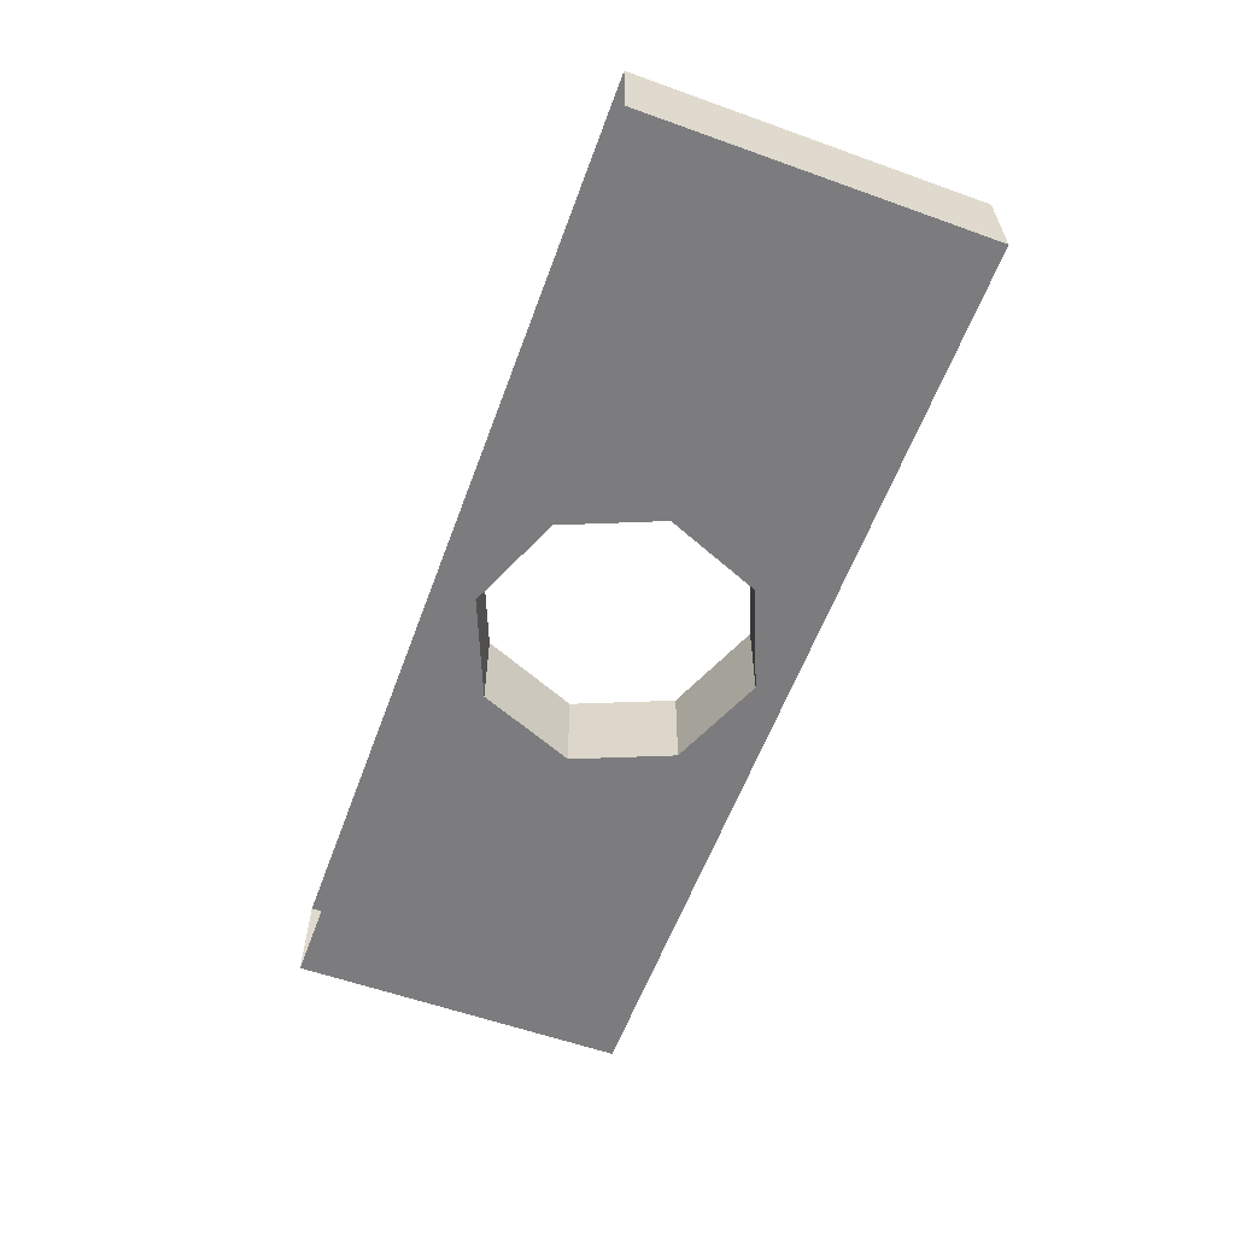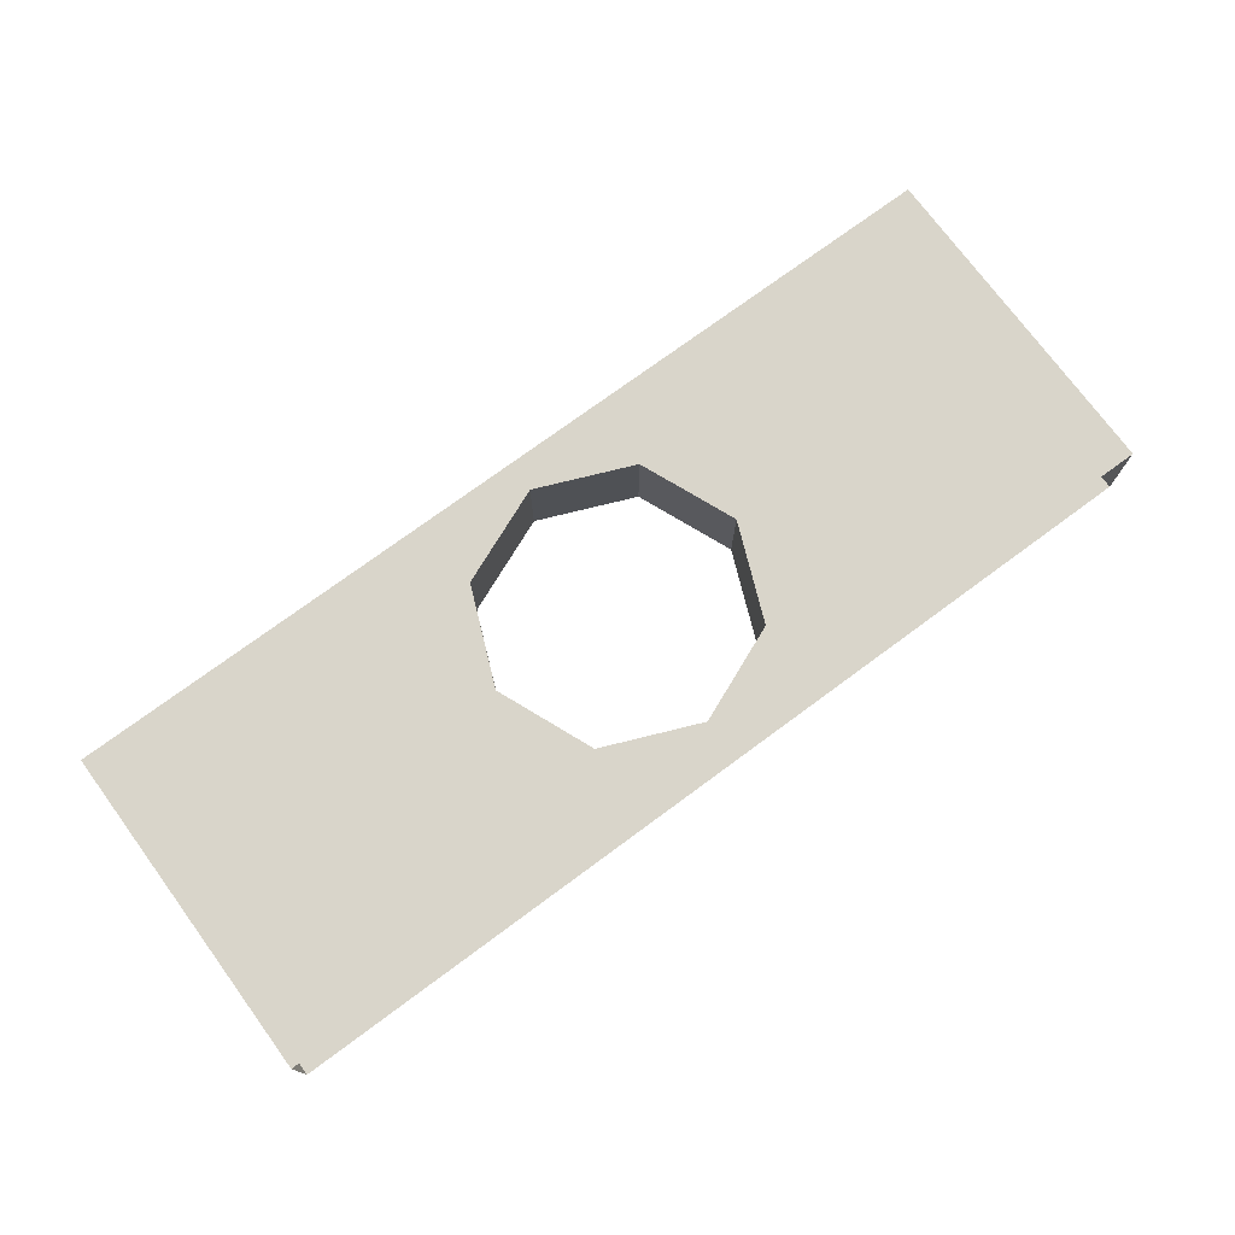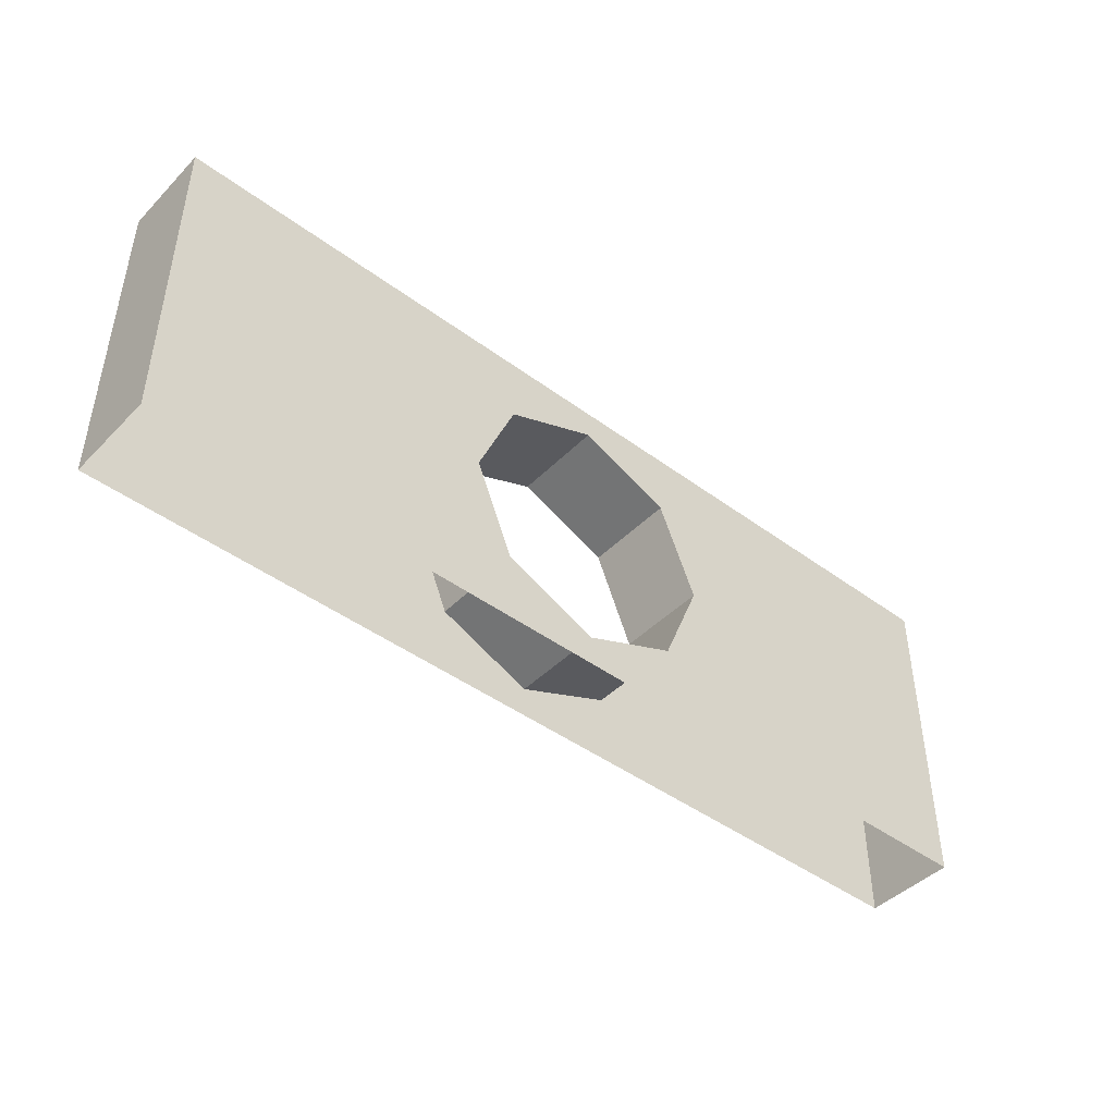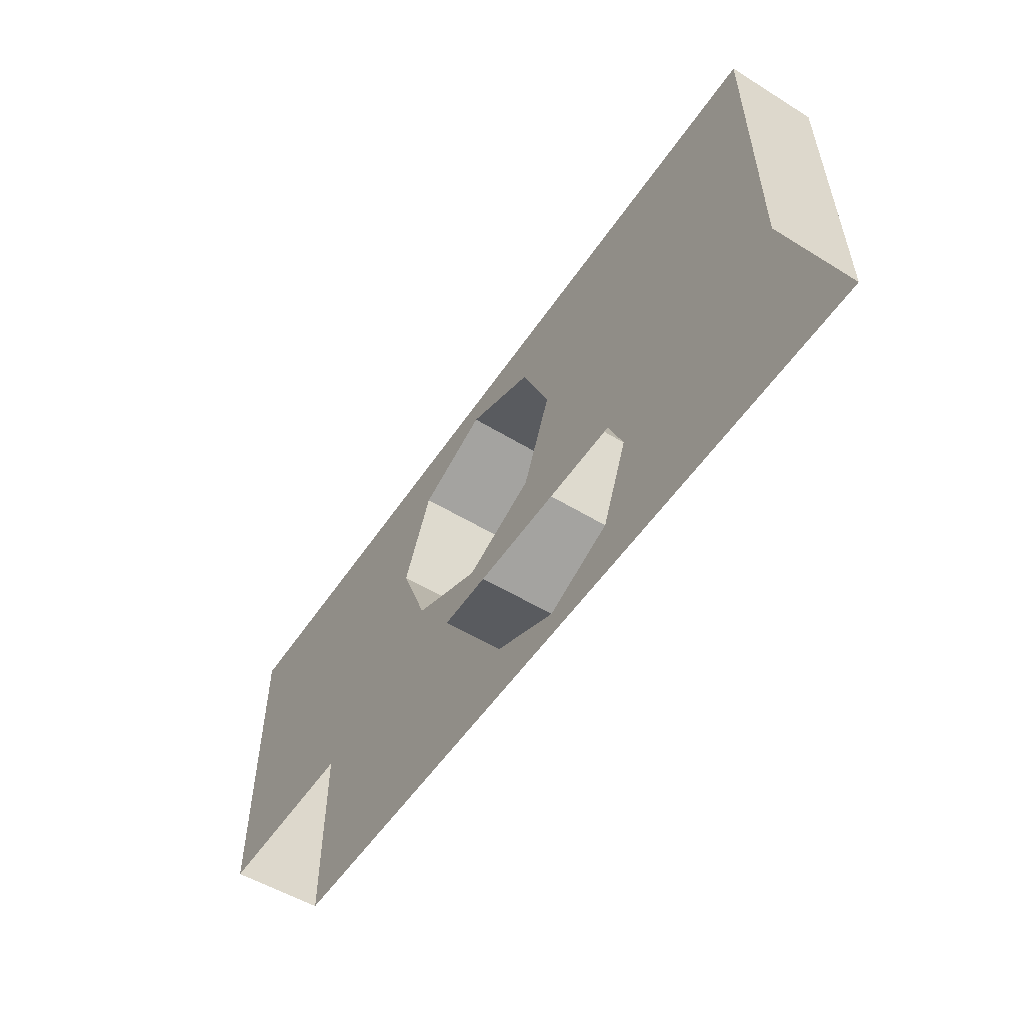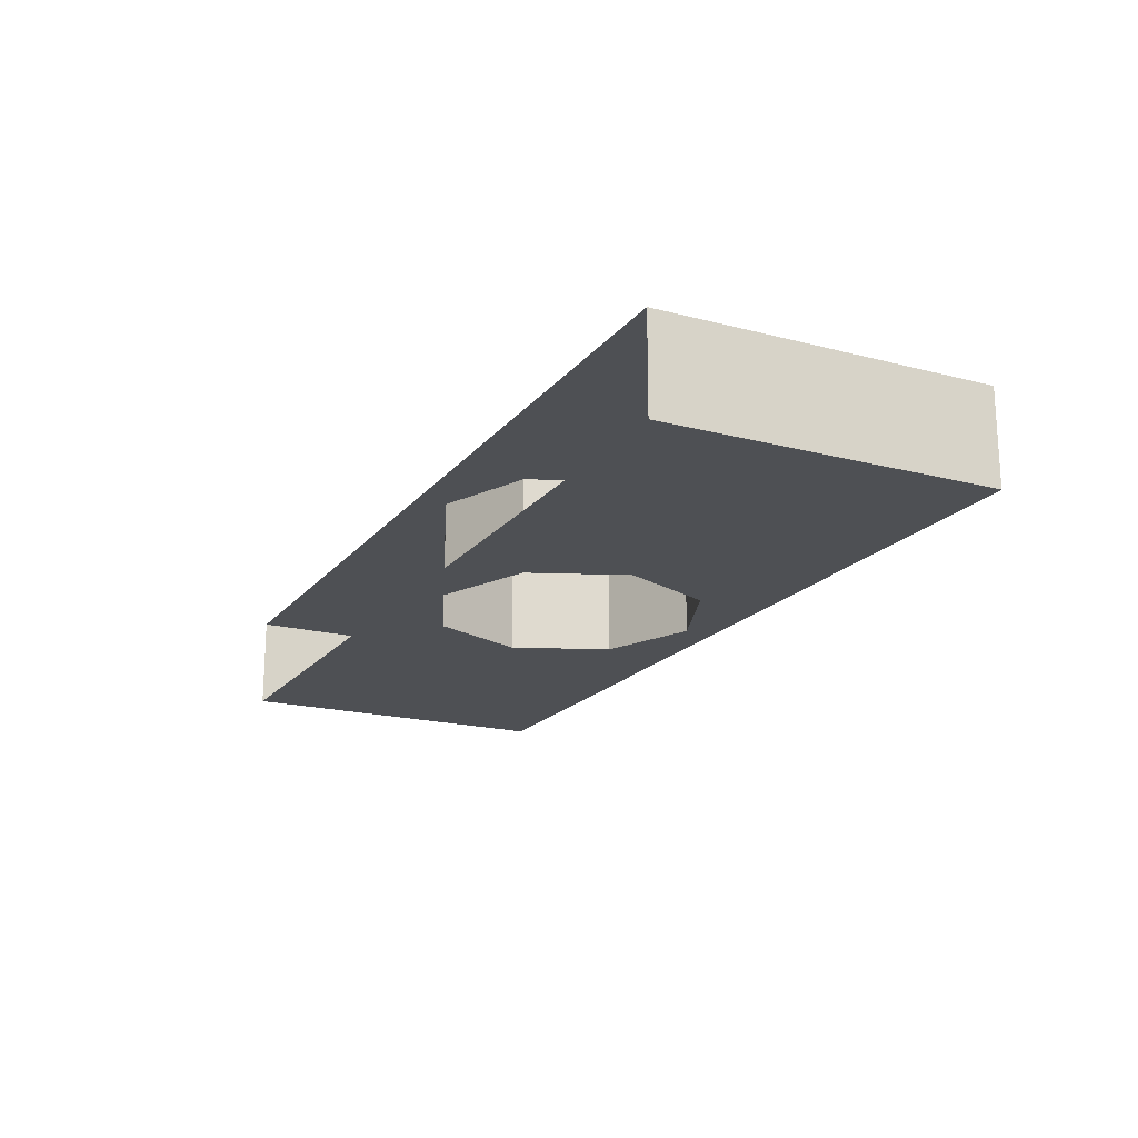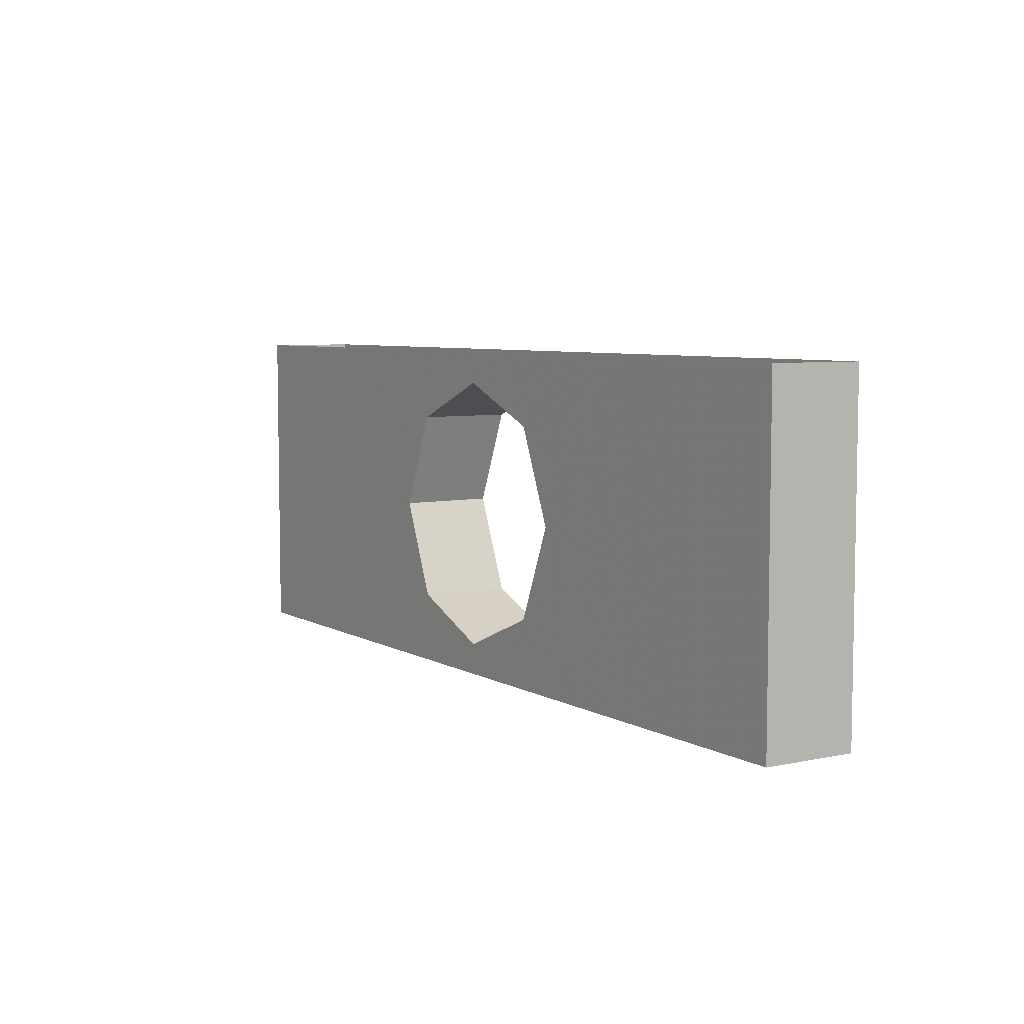
<metadata>
{"format":"obj","ext":"obj","renderer":"f3d","projection":"perspective","resolution":1024,"background":"white","views":[{"elev":-58.9,"azim":-110.2,"up":"+Y"},{"elev":74.7,"azim":-36.4,"up":"+Y"},{"elev":-44.4,"azim":-40.8,"up":"+Z"},{"elev":-53.6,"azim":56.8,"up":"+Z"},{"elev":-18.6,"azim":63.5,"up":"+Y"},{"elev":6.2,"azim":-122.2,"up":"+Z"}]}
</metadata>
<code>
v 0.2298 0 0.2298
v 0.325 0 0
v 0.325 0.225 0
v 0.2298 0.225 0.2298
v 0 0 0.325
v 0.2298 0 0.2298
v 0.2298 0.225 0.2298
v 0 0.225 0.325
v -0.2298 0 0.2298
v 0 0 0.325
v 0 0.225 0.325
v -0.2298 0.225 0.2298
v -0.325 0 0
v -0.2298 0 0.2298
v -0.2298 0.225 0.2298
v -0.325 0.225 0
v -0.2298 0 -0.2298
v -0.325 0 0
v -0.325 0.225 0
v -0.2298 0.225 -0.2298
v 0 0 -0.325
v -0.2298 0 -0.2298
v -0.2298 0.225 -0.2298
v 0 0.225 -0.325
v 0.2298 0 -0.2298
v 0 0 -0.325
v 0 0.225 -0.325
v 0.2298 0.225 -0.2298
v 0.325 0 0
v 0.2298 0 -0.2298
v 0.2298 0.225 -0.2298
v 0.325 0.225 0
v 0.325 0 0.325
v 0.2298 0 0.2298
v 0.325 0 0
v 0.325 0 0.325
v 0 0 0.325
v 0.2298 0 0.2298
v -0.325 0 0.325
v -0.2298 0 0.2298
v 0 0 0.325
v -0.325 0 0.325
v -0.325 0 0
v -0.2298 0 0.2298
v -0.325 0 -0.325
v -0.2298 0 -0.2298
v -0.325 0 0
v -0.325 0 -0.325
v 0 0 -0.325
v -0.2298 0 -0.2298
v 0.325 0 -0.325
v 0.2298 0 -0.2298
v 0 0 -0.325
v 0.325 0 -0.325
v 0.325 0 0
v 0.2298 0 -0.2298
v 0.325 0.225 0.325
v 0.2298 0.225 0.2298
v 0.325 0.225 0
v 0.325 0.225 0.325
v 0 0.225 0.325
v 0.2298 0.225 0.2298
v -0.325 0.225 0.325
v -0.2298 0.225 0.2298
v 0 0.225 0.325
v -0.325 0.225 0.325
v -0.325 0.225 0
v -0.2298 0.225 0.2298
v -0.325 0.225 -0.325
v -0.2298 0.225 -0.2298
v -0.325 0.225 0
v -0.325 0.225 -0.325
v 0 0.225 -0.325
v -0.2298 0.225 -0.2298
v 0.325 0.225 -0.325
v 0.2298 0.225 -0.2298
v 0 0.225 -0.325
v 0.325 0.225 -0.325
v 0.325 0.225 0
v 0.2298 0.225 -0.2298
v -1.125 0 0.4
v -1.125 0.225 0.4
v -1.125 0.225 -0.4
v -1.125 0 -0.4
v 1.125 0.225 0.4
v 1.125 0 0.4
v 1.125 0 -0.4
v 1.125 0.225 -0.4
v -1.125 0 -0.4
v -0.325 0 -0.325
v -0.325 0 0.325
v -1.125 0 0.4
v -1.125 0 0.4
v -0.325 0 0.325
v 0.325 0 0.325
v 1.125 0 0.4
v 1.125 0 -0.4
v 1.125 0 0.4
v 0.325 0 0.325
v 0.325 0 -0.325
v 1.125 0 -0.4
v 0.325 0 -0.325
v -0.325 0 -0.325
v -1.125 0 -0.4
v -0.325 0.225 0.325
v -0.325 0.225 -0.325
v -1.125 0.225 -0.4
v -1.125 0.225 0.4
v 0.325 0.225 0.325
v -0.325 0.225 0.325
v -1.125 0.225 0.4
v 1.125 0.225 0.4
v 0.325 0.225 0.325
v 1.125 0.225 0.4
v 1.125 0.225 -0.4
v 0.325 0.225 -0.325
v -0.325 0.225 -0.325
v 0.325 0.225 -0.325
v 1.125 0.225 -0.4
v -1.125 0.225 -0.4
g mesh5059216
f 1 3 2
f 3 1 4
f 5 7 6
f 7 5 8
f 9 11 10
f 11 9 12
f 13 15 14
f 15 13 16
f 17 19 18
f 19 17 20
f 21 23 22
f 23 21 24
f 25 27 26
f 27 25 28
f 29 31 30
f 31 29 32
g mesh5059220
f 33 34 35
f 36 37 38
f 39 40 41
f 42 43 44
f 45 46 47
f 48 49 50
f 51 52 53
f 54 55 56
g mesh5059222
f 57 59 58
f 60 62 61
f 63 65 64
f 66 68 67
f 69 71 70
f 72 74 73
f 75 77 76
f 78 80 79
g mesh5059224
f 81 82 83
f 83 84 81
g mesh5059226
f 85 86 87
f 87 88 85
f 89 90 91
f 91 92 89
f 93 94 95
f 95 96 93
f 97 98 99
f 99 100 97
f 101 102 103
f 103 104 101
f 105 106 107
f 107 108 105
f 109 110 111
f 111 112 109
f 113 114 115
f 115 116 113
f 117 118 119
f 119 120 117

</code>
